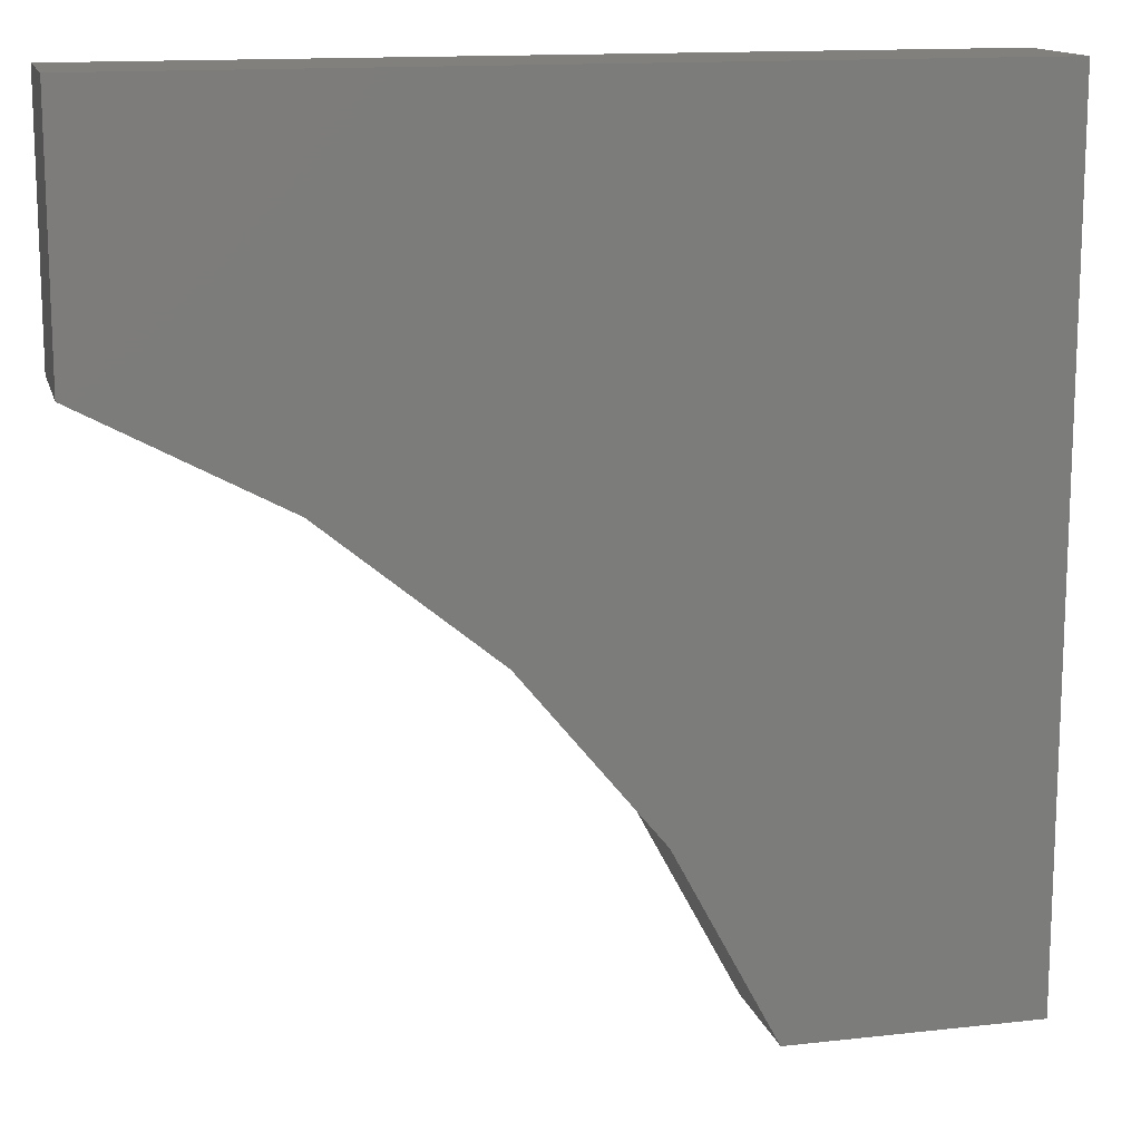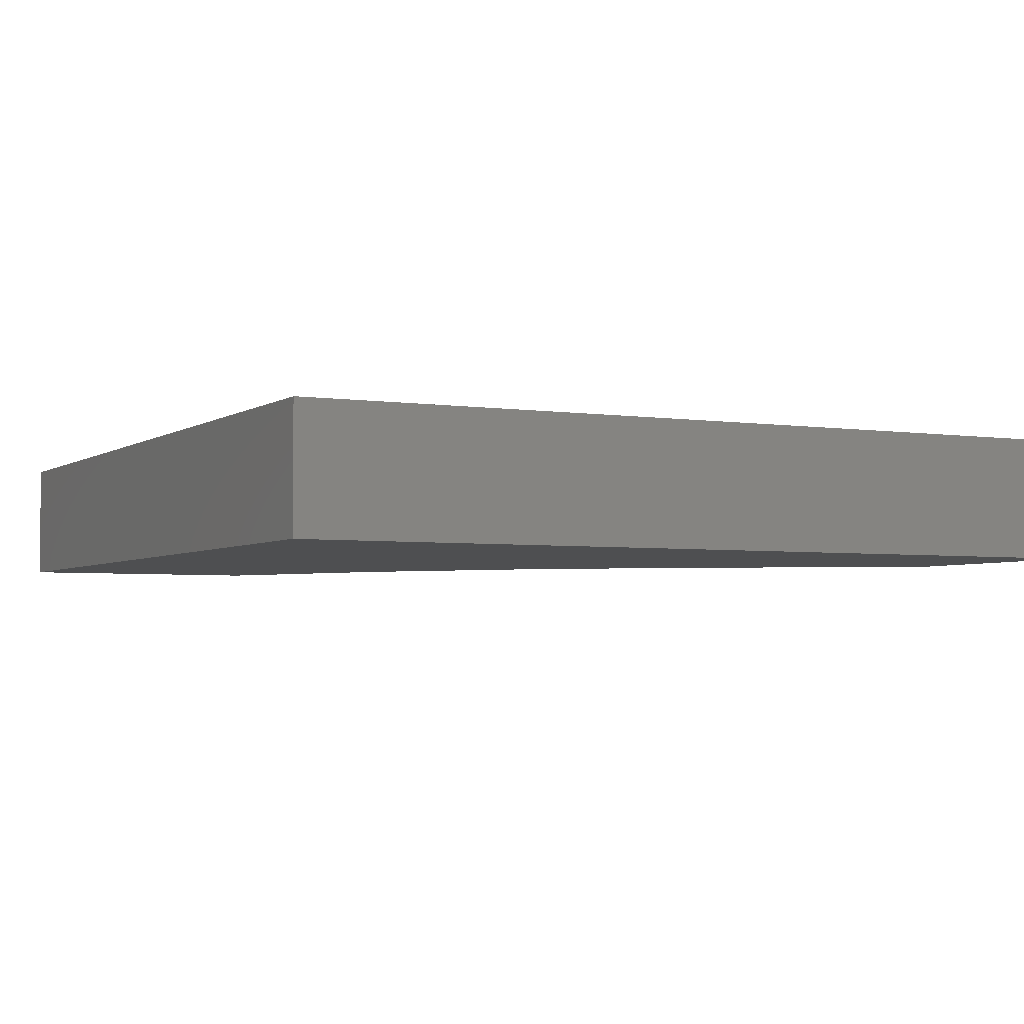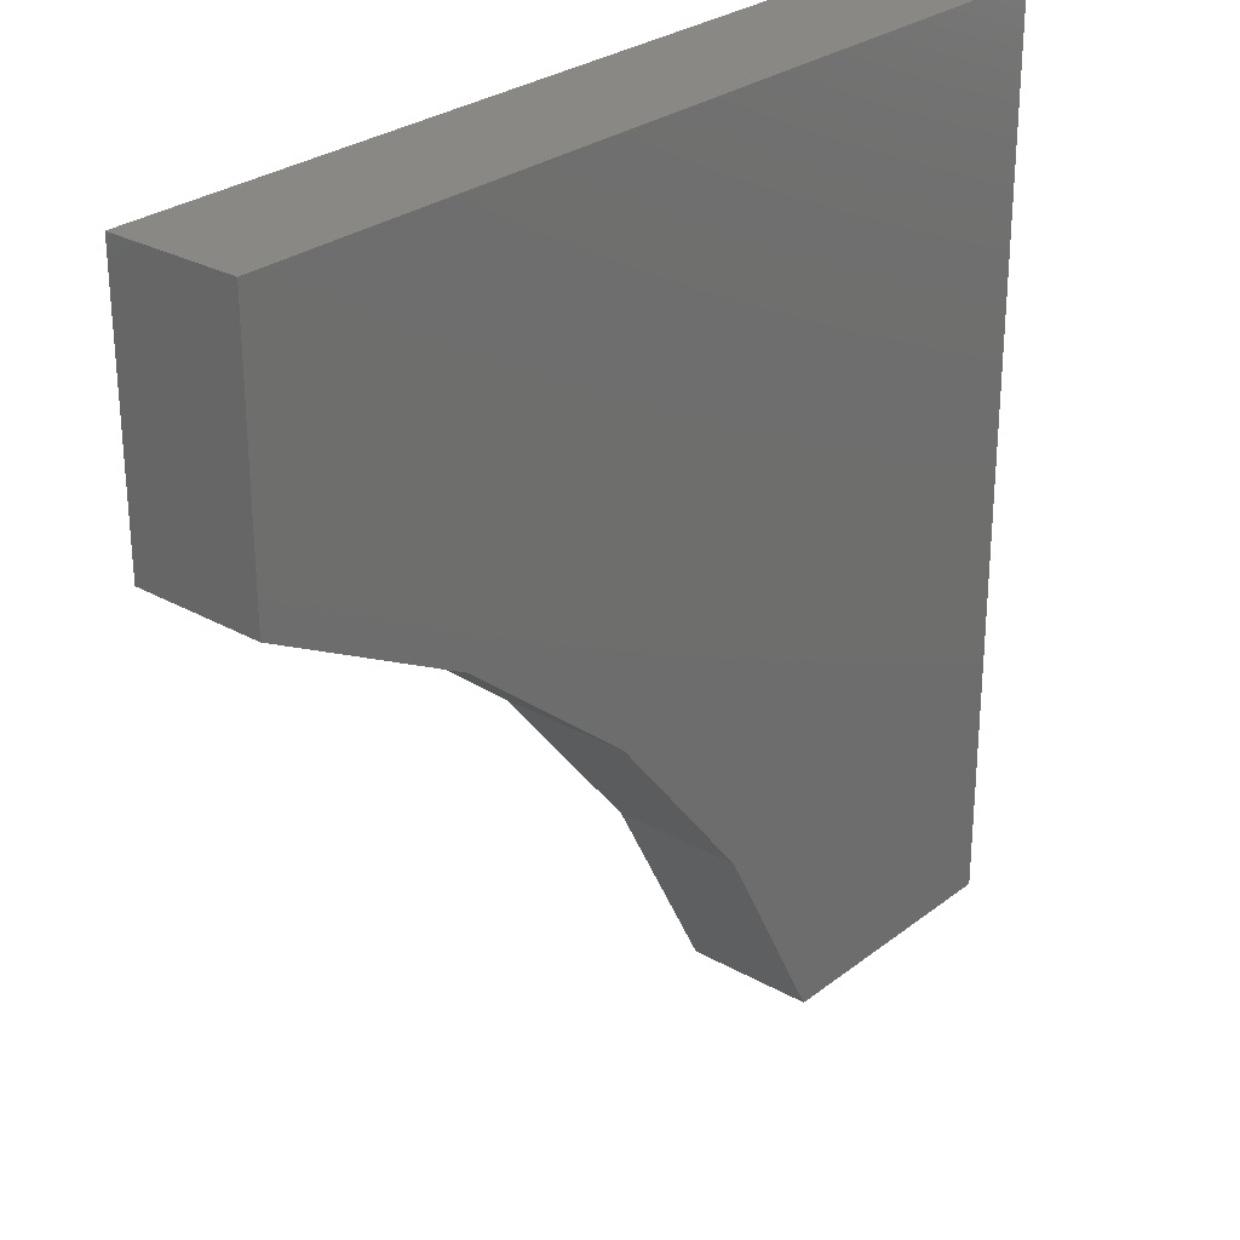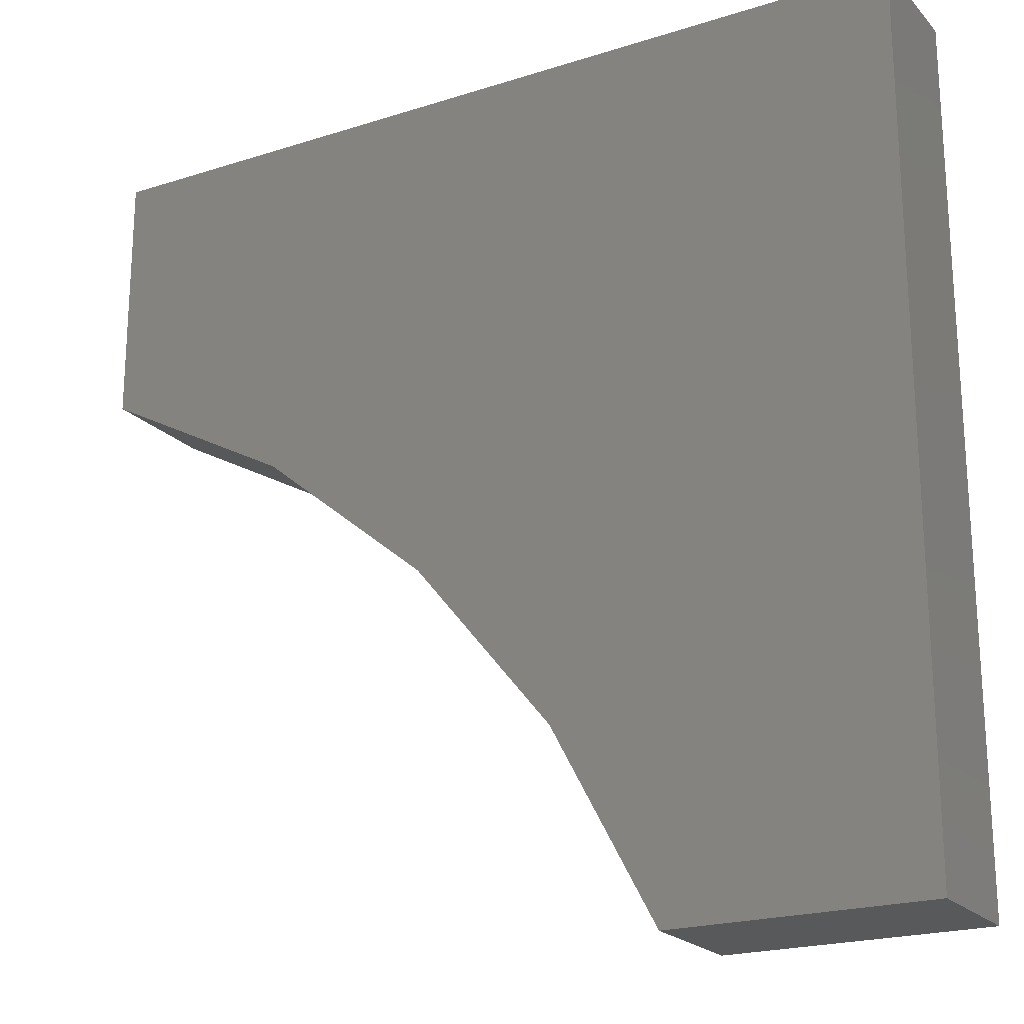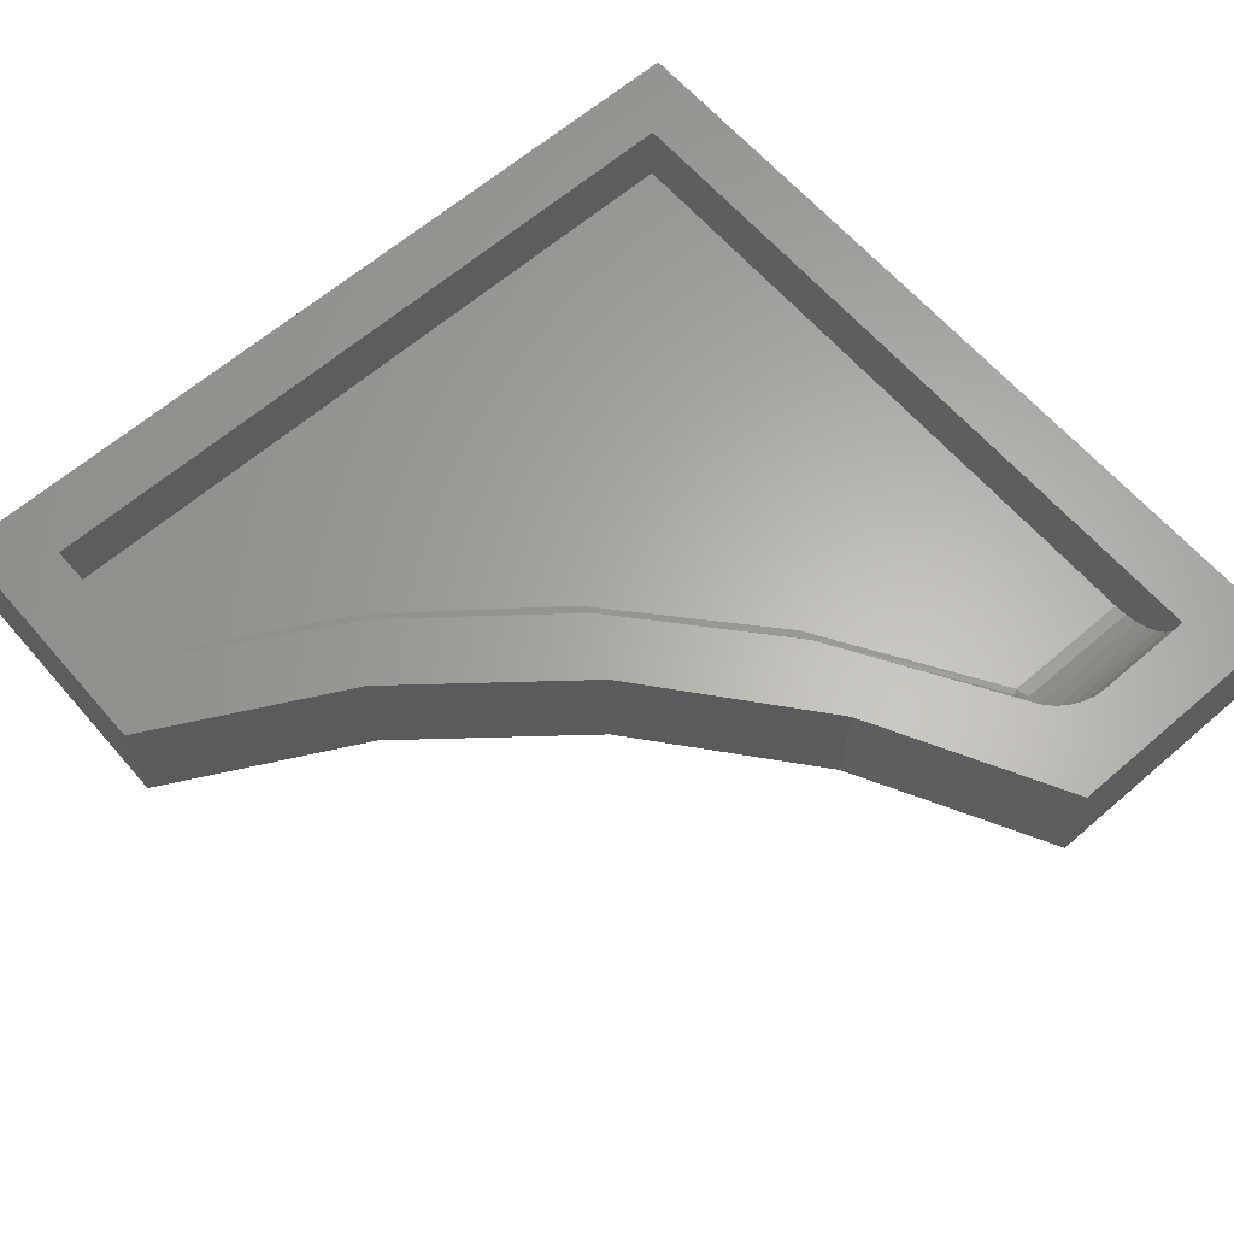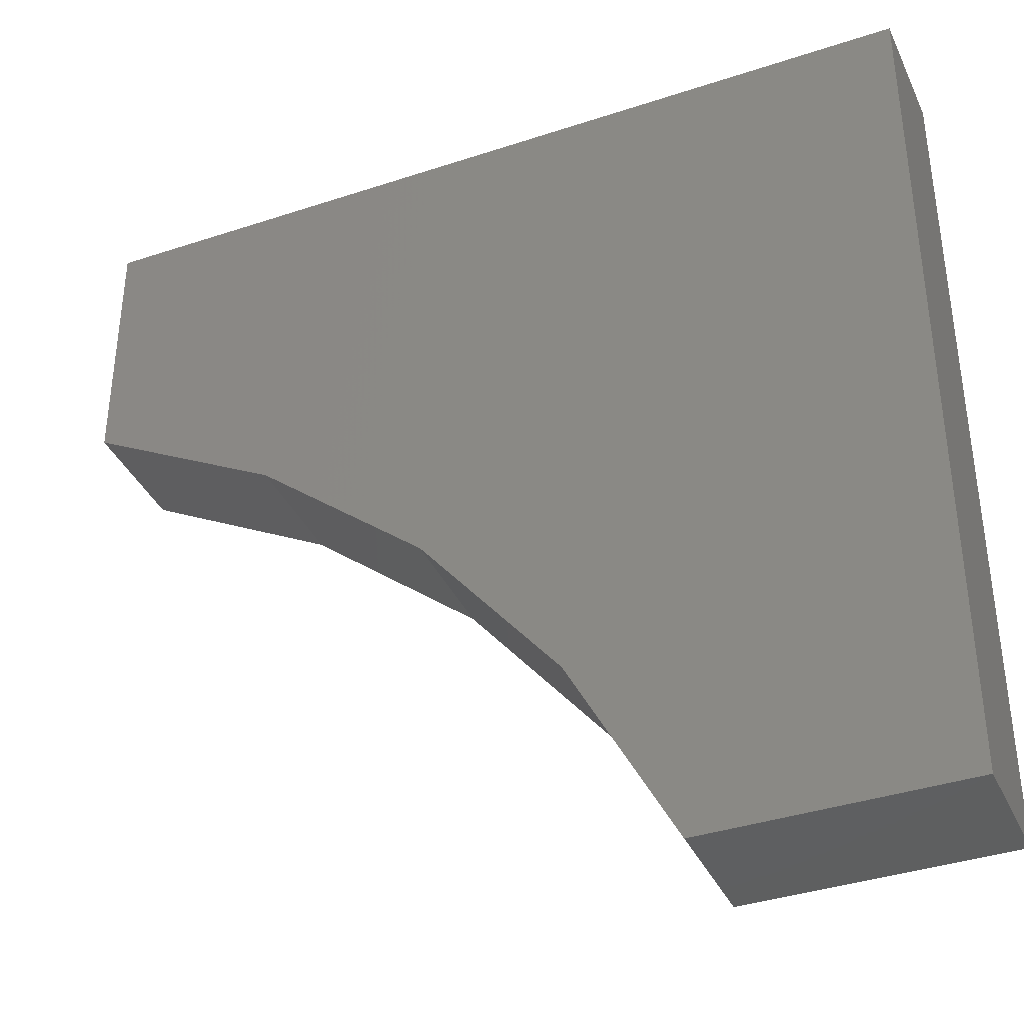
<metadata>
{"format":"stl","ext":"stl","renderer":"f3d","projection":"perspective","resolution":1024,"background":"white","views":[{"elev":14.0,"azim":166.0,"up":"+Y"},{"elev":-3.8,"azim":-117.0,"up":"+Z"},{"elev":27.8,"azim":130.7,"up":"+Y"},{"elev":-21.2,"azim":-150.3,"up":"+Y"},{"elev":63.6,"azim":49.0,"up":"+Z"},{"elev":-37.8,"azim":-157.1,"up":"+Y"}]}
</metadata>
<code>
# stl→obj: 111 verts, 218 faces
v -0.6525 0.2941 0.03154
v -0.5952 0.397 0.0317
v -0.6565 0.2941 0.03125
v -0.599 0.3996 0.03125
v -0.5038 0.4815 0.05469
v -0.5102 0.4804 0.04167
v -0.5751 0.3931 0.05469
v -0.6486 0.2941 0.03239
v -0.5915 0.3946 0.03303
v -0.6449 0.2941 0.0338
v -0.5881 0.3924 0.0352
v -0.6415 0.2941 0.03572
v -0.5852 0.3904 0.03811
v -0.6384 0.2941 0.0381
v -0.4271 0.5636 0.0352
v -0.3283 0.6284 0.03383
v -0.4295 0.5668 0.03303
v -0.5827 0.3888 0.04167
v -0.6358 0.2941 0.04089
v -0.6337 0.2941 0.04402
v -0.6321 0.2941 0.04742
v -0.6312 0.2941 0.05101
v -0.6308 0.2941 0.05469
v -0.4232 0.5584 0.04167
v -0.4187 0.5568 0.05469
v -0.3224 0.6171 0.05469
v -0.3225 0.6173 0.05118
v -0.3229 0.618 0.04758
v -0.3236 0.6193 0.04416
v -0.3244 0.621 0.041
v -0.3298 0.6314 0.03241
v -0.3315 0.6346 0.03154
v -0.4322 0.5703 0.0317
v -0.3331 0.6379 0.03125
v -0.4349 0.574 0.03125
v -0.3268 0.6256 0.03576
v -0.4249 0.5608 0.03811
v -0.3255 0.6231 0.03817
v -0.5178 0.4876 0.03303
v -0.521 0.4906 0.0317
v -0.5244 0.4938 0.03125
v -0.5149 0.4849 0.0352
v -0.5123 0.4824 0.03811
v -0.7137 0.7137 0.03125
v -0.3331 0.7137 0.03125
v -0.7137 0.2941 0.03125
v -0.3167 0.62 0.05584
v -0.3195 0.6185 0.05498
v -0.3156 0.6205 0.05634
v -0.3156 0.6205 0.07031
v -0.4142 0.5602 0.07031
v -0.5011 0.4842 0.07031
v -0.6308 0.2941 0.07031
v -0.574 0.3946 0.07031
v -0.3055 0.7137 0.04269
v -0.3182 0.7137 0.03422
v -0.3114 0.7137 0.03783
v -0.3255 0.7137 0.032
v -0.3007 0.7137 0.04861
v -0.2971 0.7137 0.05536
v -0.2948 0.7137 0.06269
v -0.2941 0.7137 0.07031
v -0.7137 0.7137 0.07031
v -0.6049 0.2578 0.07031
v -0.5457 0.3687 0.07031
v -0.7137 0.2941 0.07031
v -0.75 0.2578 0.07031
v -0.2578 0.6049 0.07031
v -0.2947 0.6483 0.07031
v -0.2967 0.6413 0.07031
v -0.2999 0.6349 0.07031
v -0.3042 0.6292 0.07031
v -0.3095 0.6243 0.07031
v -0.3687 0.5457 0.07031
v -0.2578 0.75 0.07031
v -0.75 0.75 0.07031
v -0.2941 0.6554 0.07031
v -0.4659 0.4659 0.07031
v -0.3102 0.6238 0.05768
v -0.3046 0.6288 0.05965
v -0.3 0.6347 0.06202
v -0.2967 0.6414 0.06469
v -0.2947 0.6487 0.06761
v -0.3257 0.6394 0.03197
v -0.2947 0.6527 0.06356
v -0.3184 0.6409 0.03412
v -0.3102 0.6428 0.03872
v -0.3046 0.6448 0.04366
v -0.3 0.6471 0.04958
v -0.2967 0.6498 0.05625
v -0.3156 0.6415 0.03539
v -0.3132 0.6237 0.04819
v -0.3142 0.6217 0.05219
v -0.3127 0.6264 0.0445
v -0.3142 0.6373 0.03662
v -0.3056 0.6324 0.04732
v -0.3132 0.6333 0.03861
v -0.3127 0.6296 0.04127
v -0.318 0.6197 0.05102
v -0.3179 0.6232 0.04327
v -0.3178 0.6212 0.04701
v -0.3183 0.6258 0.03992
v -0.3192 0.6289 0.03708
v -0.2578 0.6049 0
v -0.3687 0.5457 0
v -0.2578 0.75 0
v -0.4659 0.4659 0
v -0.75 0.2578 0
v -0.75 0.75 0
v -0.5457 0.3687 0
v -0.6049 0.2578 0
f 1 2 3
f 2 4 3
f 5 6 7
f 2 1 8
f 8 9 2
f 10 9 8
f 11 9 10
f 12 11 10
f 13 11 12
f 14 13 12
f 15 16 17
f 18 13 14
f 18 14 19
f 18 19 20
f 18 20 21
f 18 21 22
f 18 22 23
f 18 23 7
f 18 7 6
f 24 6 5
f 24 5 25
f 24 25 26
f 24 26 27
f 24 27 28
f 24 28 29
f 24 29 30
f 16 31 17
f 17 31 32
f 17 32 33
f 33 32 34
f 33 34 35
f 16 15 36
f 36 15 37
f 36 37 38
f 38 37 24
f 38 24 30
f 39 33 40
f 40 33 35
f 40 35 41
f 33 39 17
f 17 39 42
f 17 42 15
f 15 42 43
f 15 43 37
f 37 43 6
f 37 6 24
f 9 40 2
f 2 40 41
f 2 41 4
f 40 9 39
f 39 9 11
f 39 11 42
f 42 11 13
f 42 13 43
f 43 13 18
f 43 18 6
f 44 41 45
f 44 46 41
f 46 4 41
f 46 3 4
f 45 35 34
f 45 41 35
f 26 47 48
f 49 47 50
f 51 50 47
f 51 47 26
f 51 26 25
f 51 25 5
f 51 5 52
f 23 53 7
f 7 53 54
f 7 54 5
f 5 54 52
f 55 56 57
f 58 56 55
f 58 55 59
f 58 59 60
f 58 60 61
f 58 61 62
f 58 62 45
f 45 62 44
f 44 62 63
f 64 65 54
f 64 54 53
f 64 53 66
f 64 66 67
f 68 69 70
f 68 70 71
f 68 71 72
f 68 72 73
f 68 73 50
f 68 50 51
f 68 51 74
f 75 76 63
f 75 63 62
f 75 62 77
f 75 77 69
f 75 69 68
f 74 51 78
f 78 51 52
f 78 52 65
f 65 52 54
f 67 66 76
f 76 66 63
f 73 79 50
f 79 49 50
f 80 79 73
f 72 80 73
f 81 80 72
f 71 81 72
f 82 81 71
f 70 82 71
f 83 82 70
f 69 83 70
f 83 69 77
f 84 58 34
f 58 45 34
f 61 85 62
f 85 77 62
f 56 58 84
f 86 56 84
f 55 57 87
f 88 55 87
f 59 55 88
f 89 59 88
f 60 59 89
f 90 60 89
f 61 60 90
f 85 61 90
f 91 87 57
f 91 57 56
f 91 56 86
f 90 82 83
f 90 83 85
f 77 85 83
f 89 81 82
f 89 82 90
f 80 81 88
f 88 81 89
f 92 93 79
f 94 92 79
f 49 79 93
f 91 95 87
f 96 95 97
f 96 97 98
f 96 98 94
f 96 94 79
f 96 79 80
f 96 80 88
f 96 88 87
f 96 87 95
f 93 99 49
f 99 47 49
f 48 47 99
f 27 48 99
f 100 101 92
f 94 100 92
f 102 100 94
f 98 102 94
f 86 95 91
f 48 27 26
f 28 27 99
f 101 29 28
f 29 101 100
f 103 102 98
f 103 98 97
f 103 97 95
f 103 95 86
f 103 86 84
f 103 84 34
f 103 34 32
f 103 32 31
f 103 31 16
f 103 16 36
f 28 99 101
f 101 99 93
f 101 93 92
f 29 100 30
f 30 100 102
f 30 102 38
f 38 102 103
f 38 103 36
f 23 22 21
f 53 23 21
f 53 21 20
f 53 20 19
f 53 19 14
f 53 14 12
f 53 12 10
f 53 10 8
f 53 8 1
f 53 1 3
f 53 3 46
f 53 46 66
f 44 63 46
f 46 63 66
f 104 105 106
f 105 107 106
f 108 109 106
f 108 106 107
f 108 107 110
f 108 110 111
f 76 109 67
f 67 109 108
f 75 106 76
f 76 106 109
f 68 104 75
f 75 104 106
f 107 65 110
f 110 65 64
f 110 64 111
f 65 107 78
f 78 107 105
f 78 105 74
f 74 105 104
f 74 104 68
f 67 108 64
f 64 108 111

</code>
